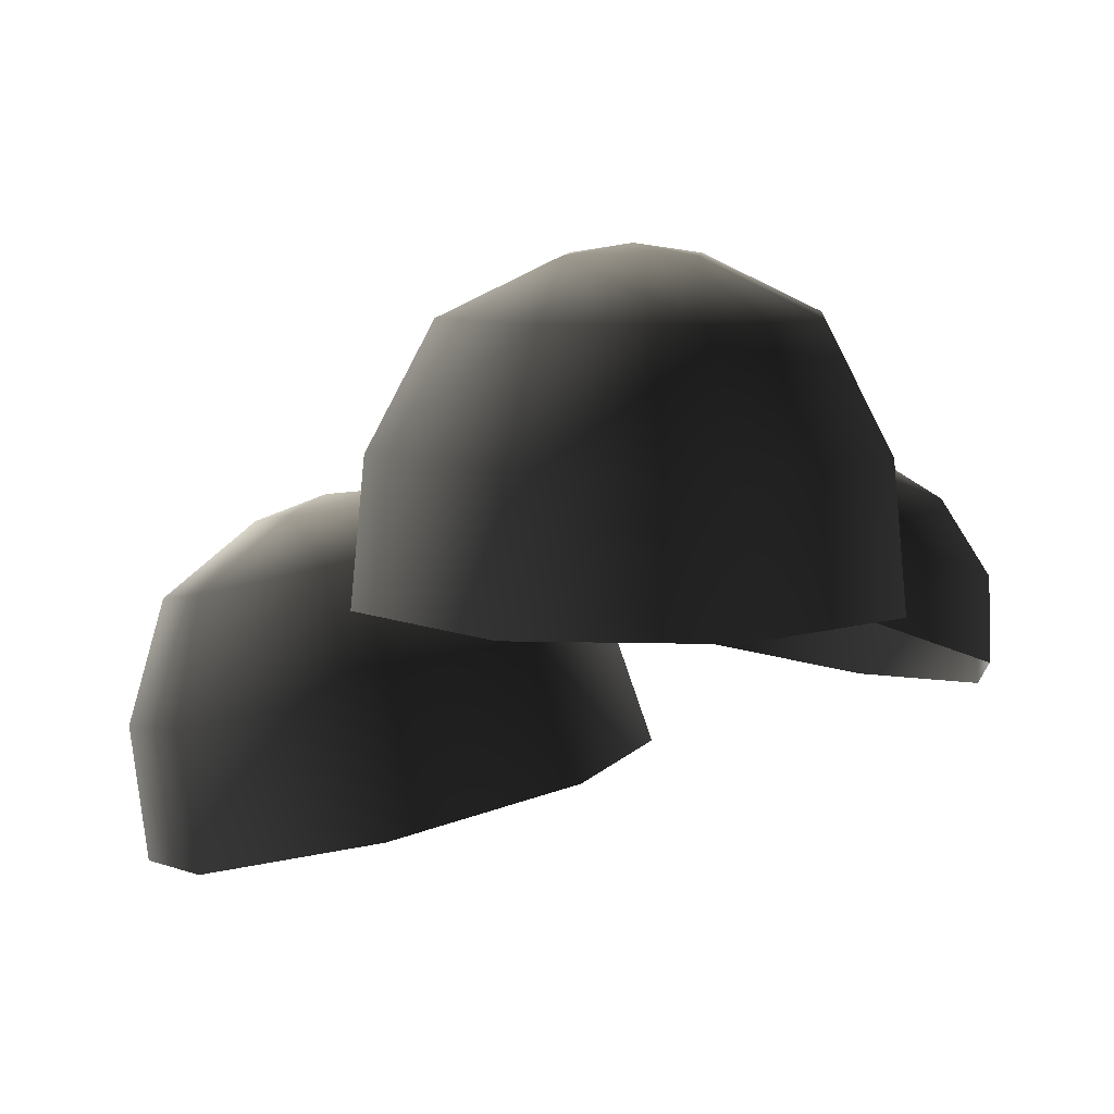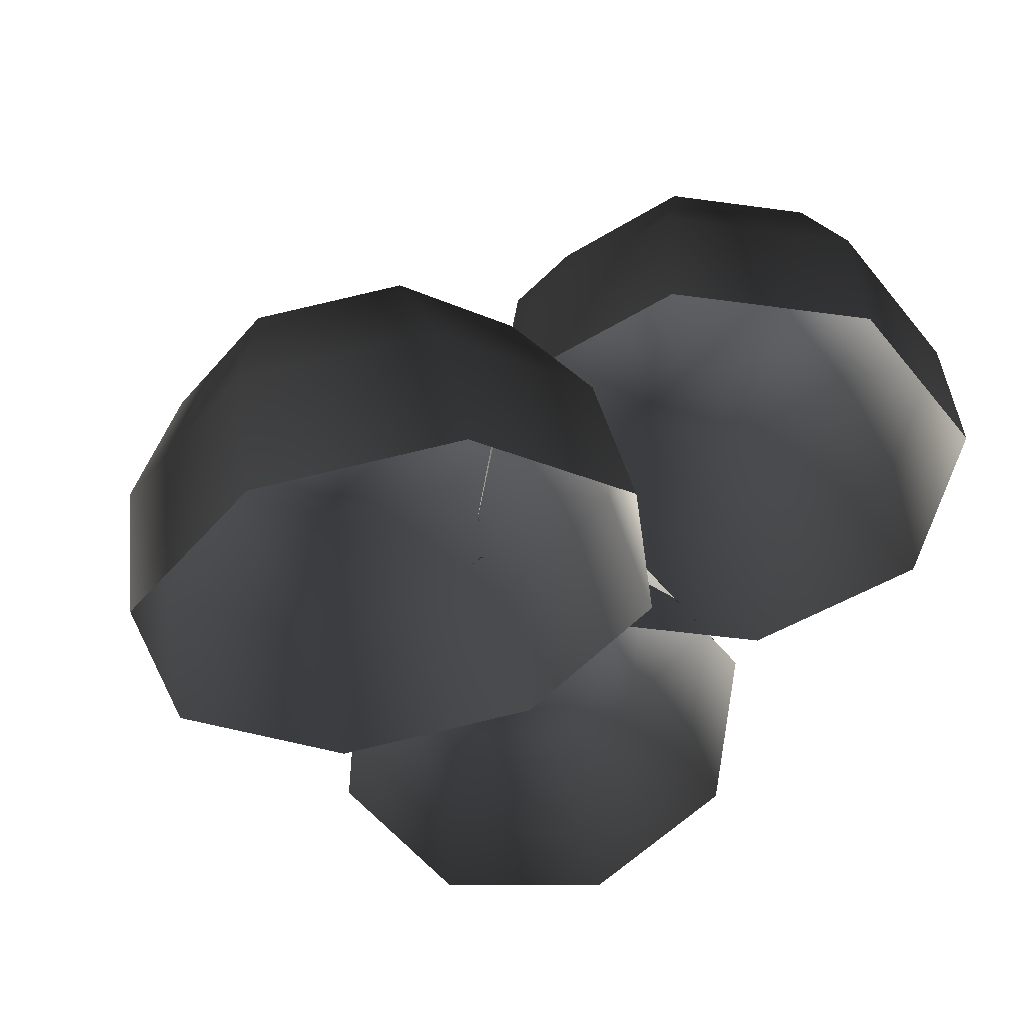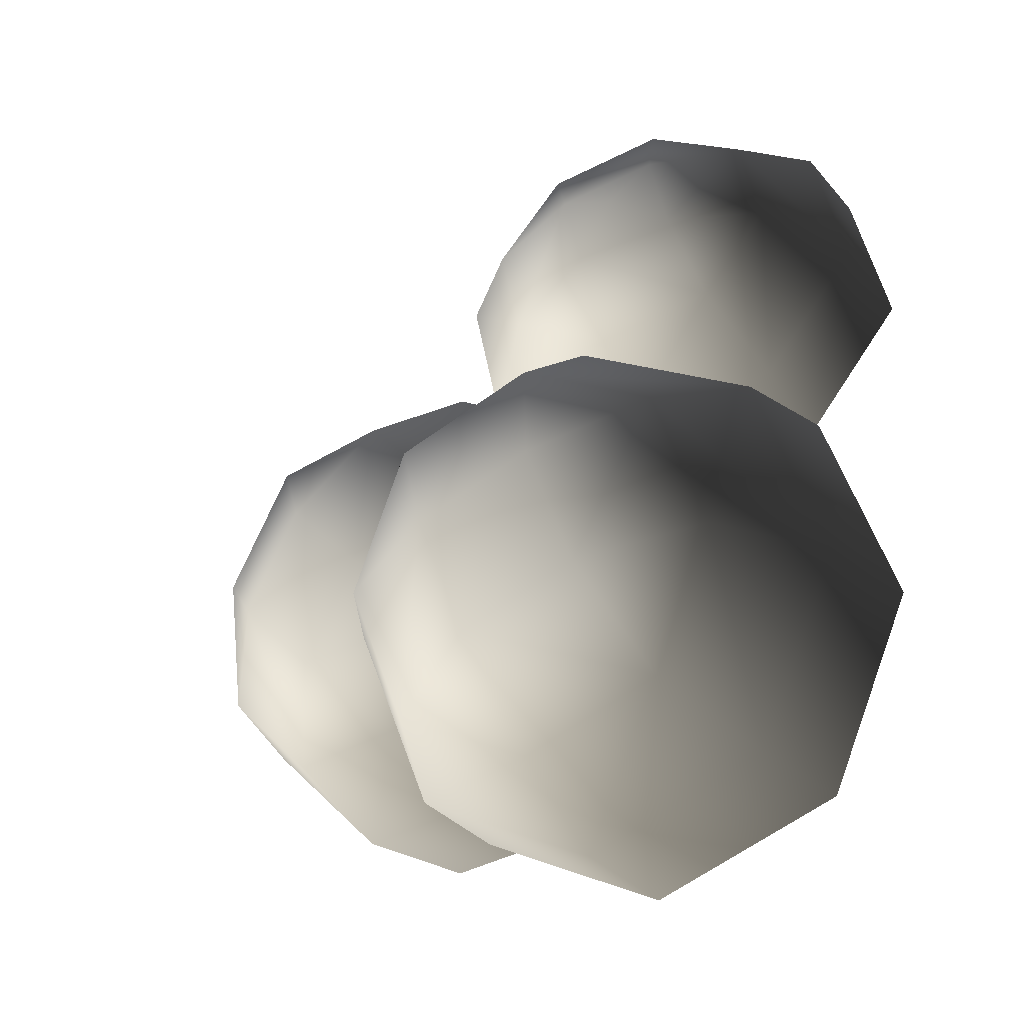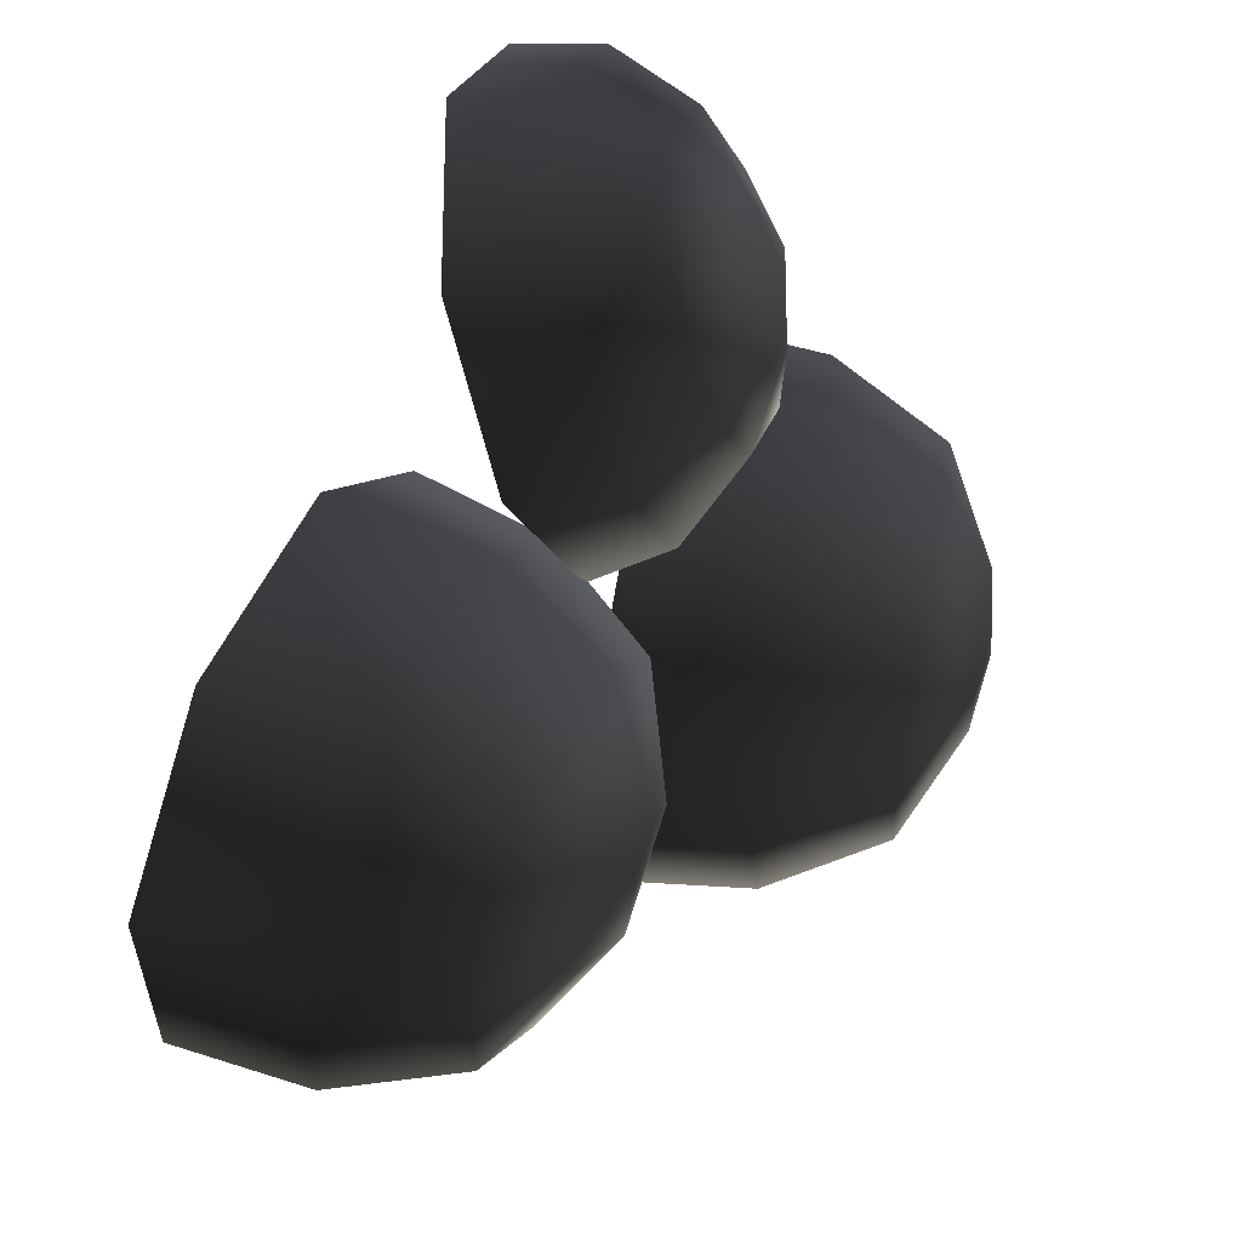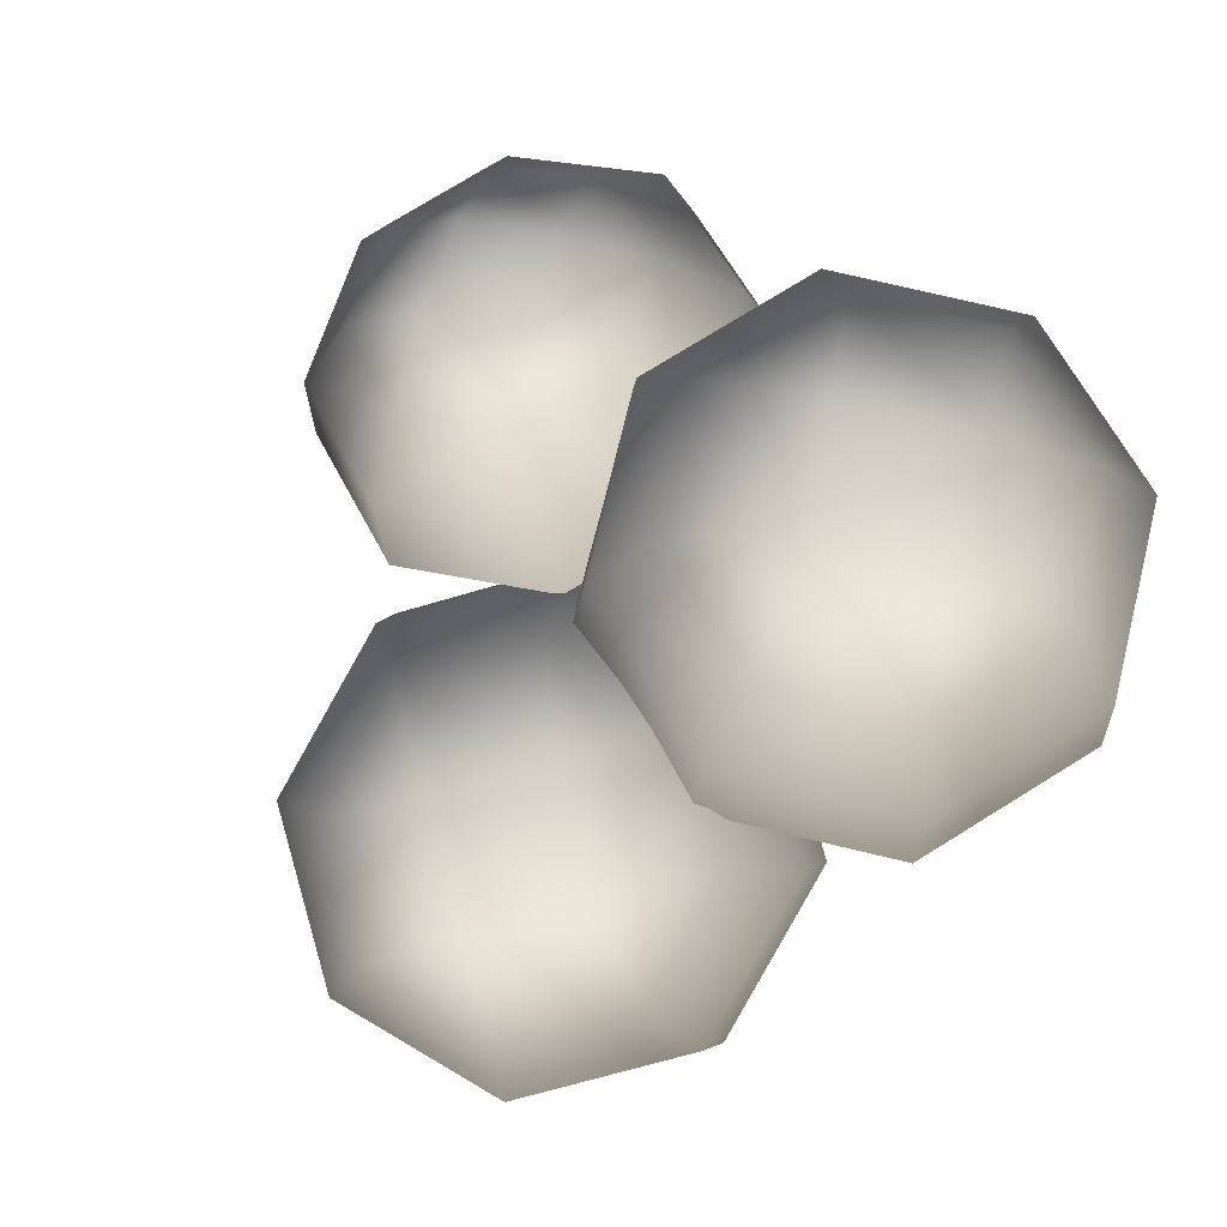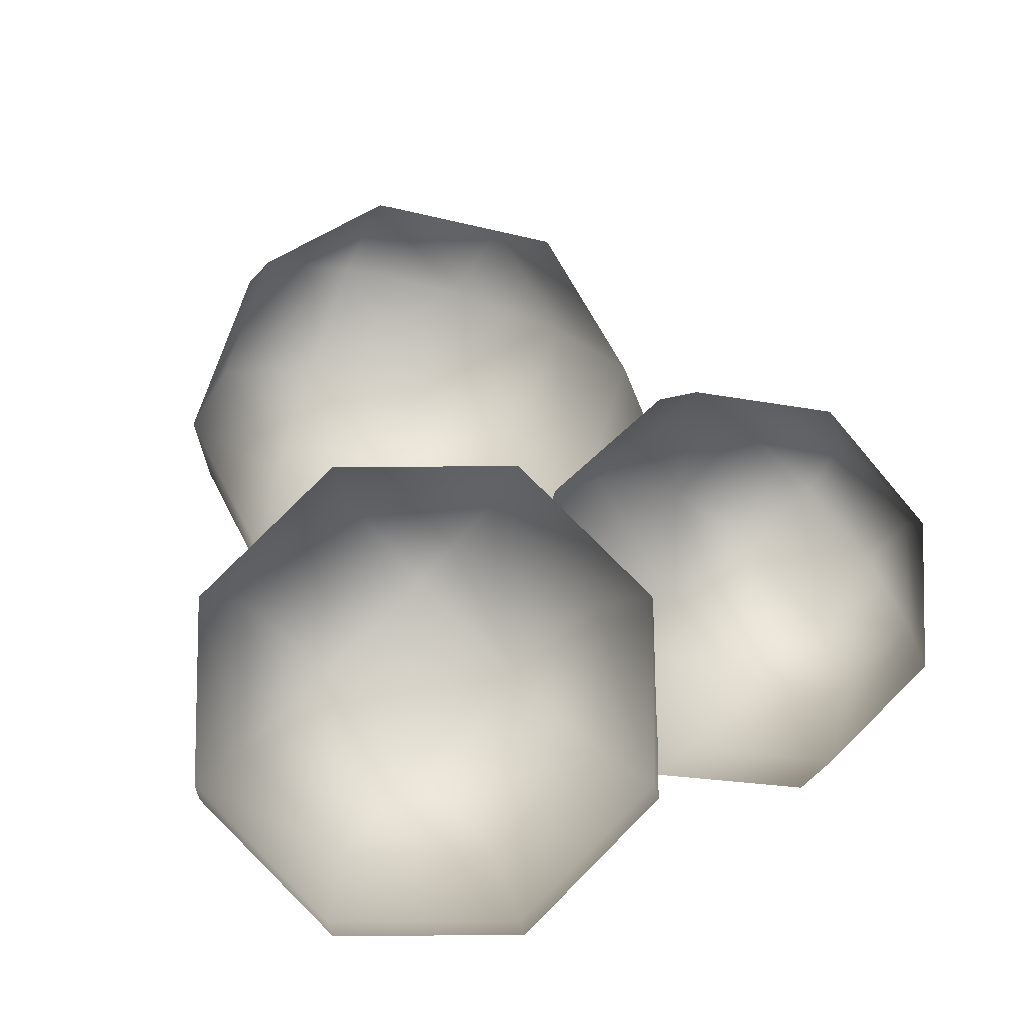
<metadata>
{"format":"obj","ext":"obj","renderer":"f3d","projection":"perspective","resolution":1024,"background":"white","views":[{"elev":8.2,"azim":-153.2,"up":"+Y"},{"elev":-44.9,"azim":148.3,"up":"+Y"},{"elev":-21.3,"azim":-150.0,"up":"+Z"},{"elev":50.2,"azim":100.7,"up":"+Z"},{"elev":76.7,"azim":125.8,"up":"+Y"},{"elev":79.6,"azim":-112.6,"up":"+Y"}]}
</metadata>
<code>
v -0.6183 9.078 -2.209
v -1.957 9.078 -1.655
v -0.6183 7.872 -2.874
v -2.427 7.872 -2.125
v -2.511 9.078 -0.3162
v -3.176 7.872 -0.3162
v -1.957 9.078 1.022
v -2.427 7.872 1.492
v -0.6182 9.078 1.577
v -0.6182 7.872 2.241
v 0.7201 9.078 1.022
v 1.19 7.872 1.492
v 1.274 9.078 -0.3162
v 1.939 7.872 -0.3162
v 0.7201 9.078 -1.655
v 1.19 7.872 -2.125
v -0.6183 6.454 -3.014
v -2.526 6.454 -2.224
v -3.316 6.454 -0.3162
v -2.526 6.454 1.591
v -0.6183 6.454 2.382
v 1.289 6.454 1.591
v 2.08 6.454 -0.3162
v 1.289 6.454 -2.224
v 0.1895 9.631 0.01835
v -0.9528 9.631 0.4915
v -0.6183 9.738 -0.3162
v -1.426 9.631 -0.6508
v -0.2837 9.631 -1.124
v -0.6948 7.599 2.494
v -1.767 7.398 2.846
v -0.6221 7.129 1.6
v -2.18 6.836 2.111
v -2.244 7.012 3.814
v -2.873 6.275 3.518
v -1.845 6.667 4.832
v -2.293 5.774 4.997
v -0.8048 6.565 5.303
v -0.7819 5.626 5.682
v 0.2676 6.766 4.952
v 0.7763 5.918 5.171
v 0.744 7.153 3.983
v 1.469 6.48 3.764
v 0.3454 7.498 2.965
v 0.8893 6.981 2.284
v -0.5593 6.362 1.129
v -2.246 6.045 1.682
v -2.995 5.438 3.205
v -2.368 4.895 4.806
v -0.7323 4.736 5.547
v 0.9543 5.052 4.994
v 1.704 5.66 3.471
v 1.077 6.202 1.87
v -0.1456 7.369 4.31
v -1.061 7.197 4.61
v -0.7827 7.567 4.076
v -1.401 7.491 3.741
v -0.4859 7.663 3.441
v 4.854 6.005 -0.09644
v 3.769 6.251 -1.024
v 5.126 4.683 -0.3684
v 3.66 5.015 -1.622
v 2.371 6.609 -0.8934
v 1.772 5.499 -1.445
v 1.48 6.87 0.2186
v 0.5674 5.851 0.05723
v 1.617 6.88 1.661
v 0.7529 5.865 2.006
v 2.703 6.634 2.588
v 2.219 5.532 3.259
v 4.1 6.276 2.458
v 4.108 5.048 3.083
v 4.991 6.016 1.346
v 5.312 4.696 1.58
v 4.898 3.276 -0.3907
v 3.351 3.627 -1.713
v 1.359 4.137 -1.527
v 0.08898 4.508 0.05833
v 0.2847 4.523 2.114
v 1.832 4.172 3.436
v 3.824 3.662 3.25
v 5.094 3.291 1.665
v 3.454 6.985 1.636
v 2.528 7.194 0.8441
v 3.398 7.082 0.7621
v 3.289 6.972 -0.105
v 4.215 6.762 0.6866
g Tree1_big_(46)_3154_415
f 1 3 2
f 2 3 4
f 2 4 5
f 5 4 6
f 5 6 7
f 7 6 8
f 7 8 9
f 9 8 10
f 9 10 11
f 11 10 12
f 11 12 13
f 13 12 14
f 13 14 15
f 15 14 16
f 15 16 1
f 1 16 3
f 3 17 4
f 4 17 18
f 4 18 6
f 6 18 19
f 6 19 8
f 8 19 20
f 8 20 10
f 10 20 21
f 10 21 12
f 12 21 22
f 12 22 14
f 14 22 23
f 14 23 16
f 16 23 24
f 16 24 3
f 3 24 17
f 11 13 25
f 13 15 25
f 26 11 25
f 26 25 27
f 28 26 27
f 29 28 27
f 25 29 27
f 29 2 28
f 1 2 29
f 15 1 29
f 25 15 29
f 2 5 28
f 5 7 28
f 28 7 26
f 7 9 26
f 9 11 26
f 30 32 31
f 31 32 33
f 31 33 34
f 34 33 35
f 34 35 36
f 36 35 37
f 36 37 38
f 38 37 39
f 38 39 40
f 40 39 41
f 40 41 42
f 42 41 43
f 42 43 44
f 44 43 45
f 44 45 30
f 30 45 32
f 32 46 33
f 33 46 47
f 33 47 35
f 35 47 48
f 35 48 37
f 37 48 49
f 37 49 39
f 39 49 50
f 39 50 41
f 41 50 51
f 41 51 43
f 43 51 52
f 43 52 45
f 45 52 53
f 45 53 32
f 32 53 46
f 40 42 54
f 42 44 54
f 55 40 54
f 55 54 56
f 57 55 56
f 58 57 56
f 54 58 56
f 58 31 57
f 30 31 58
f 44 30 58
f 54 44 58
f 31 34 57
f 34 36 57
f 57 36 55
f 36 38 55
f 38 40 55
f 59 61 60
f 60 61 62
f 60 62 63
f 63 62 64
f 63 64 65
f 65 64 66
f 65 66 67
f 67 66 68
f 67 68 69
f 69 68 70
f 69 70 71
f 71 70 72
f 71 72 73
f 73 72 74
f 73 74 59
f 59 74 61
f 61 75 62
f 62 75 76
f 62 76 64
f 64 76 77
f 64 77 66
f 66 77 78
f 66 78 68
f 68 78 79
f 68 79 70
f 70 79 80
f 70 80 72
f 72 80 81
f 72 81 74
f 74 81 82
f 74 82 61
f 61 82 75
f 69 71 83
f 71 73 83
f 84 69 83
f 84 83 85
f 86 84 85
f 87 86 85
f 83 87 85
f 87 60 86
f 59 60 87
f 73 59 87
f 83 73 87
f 60 63 86
f 63 65 86
f 86 65 84
f 65 67 84
f 67 69 84

</code>
